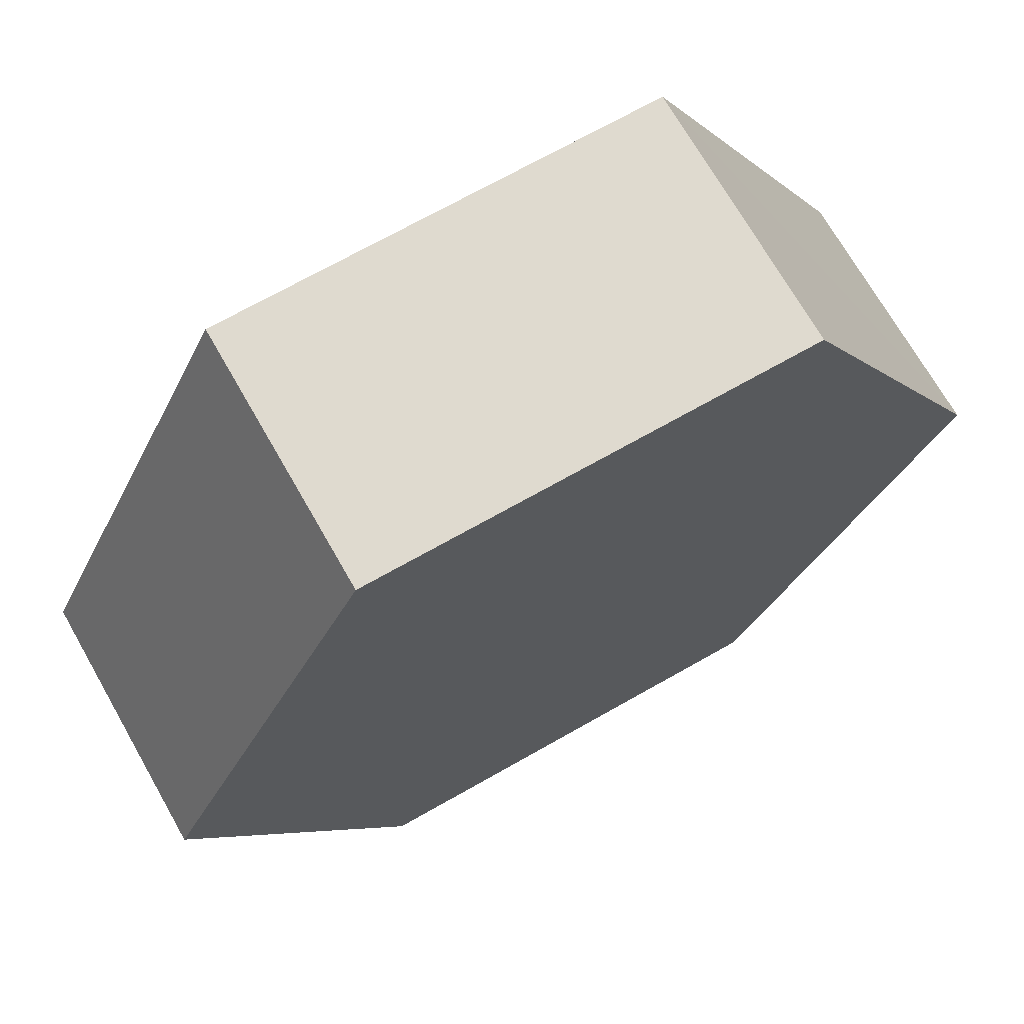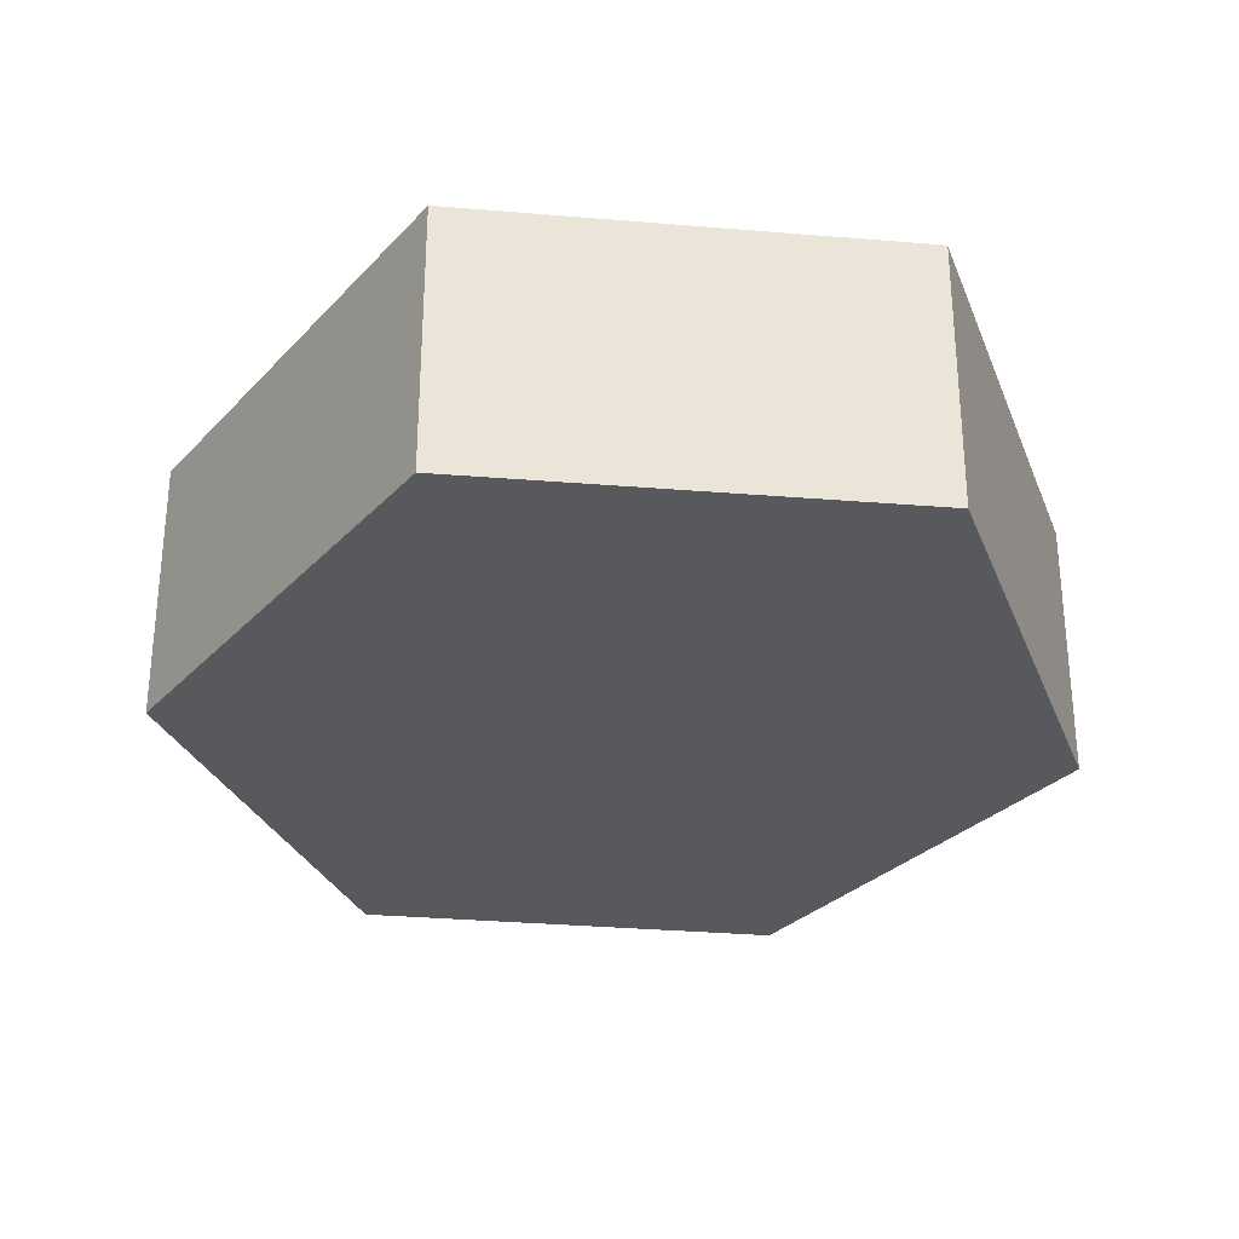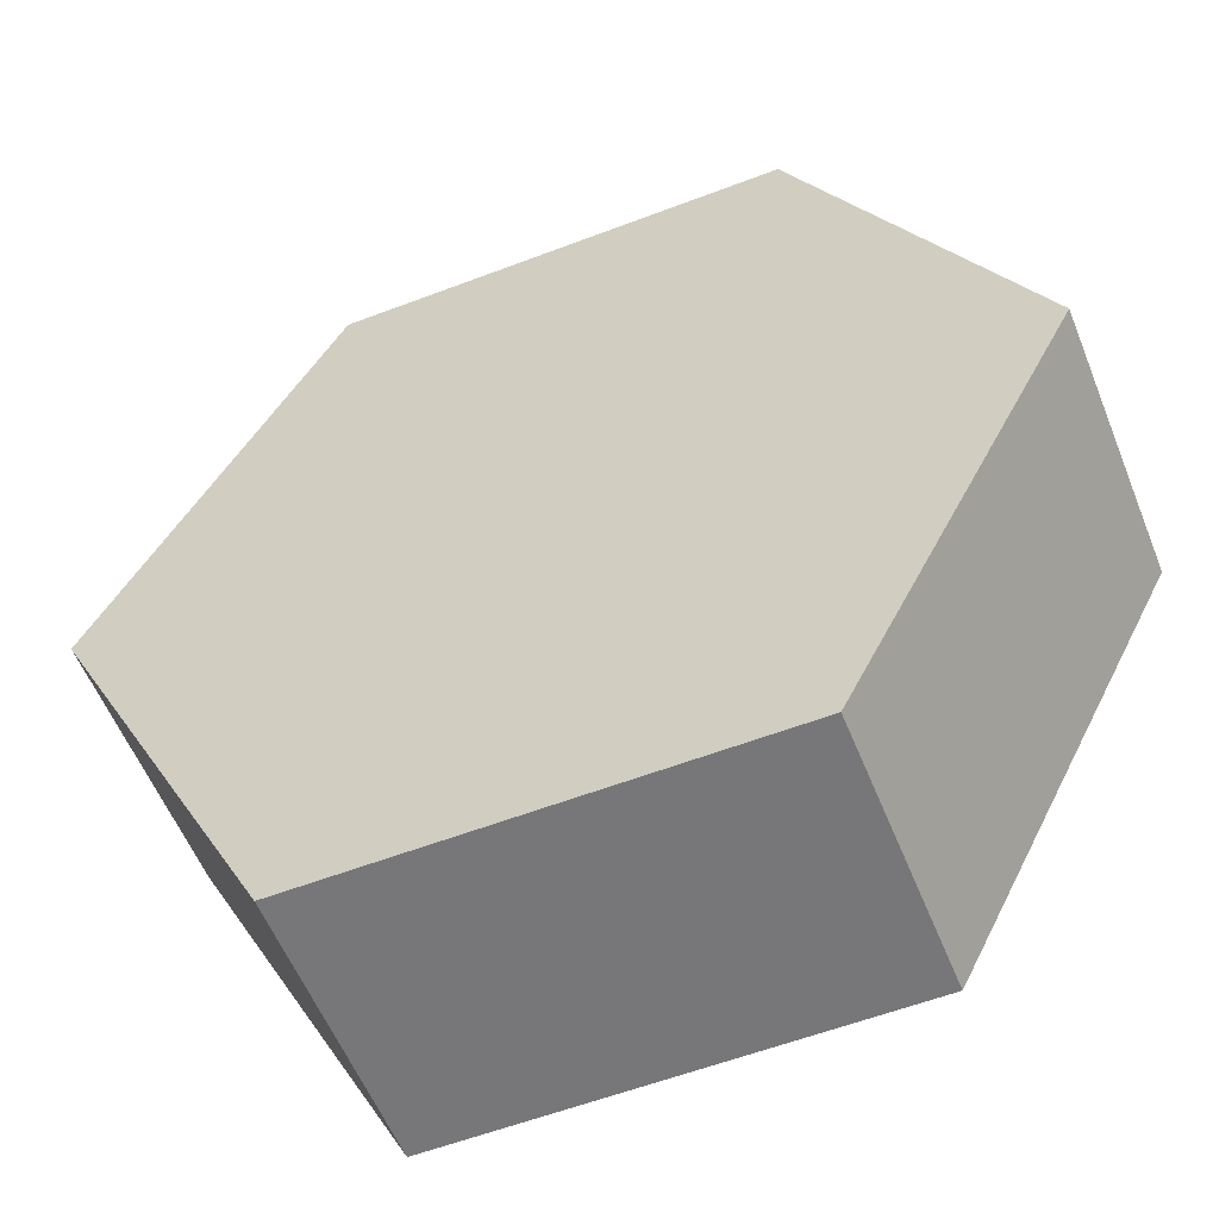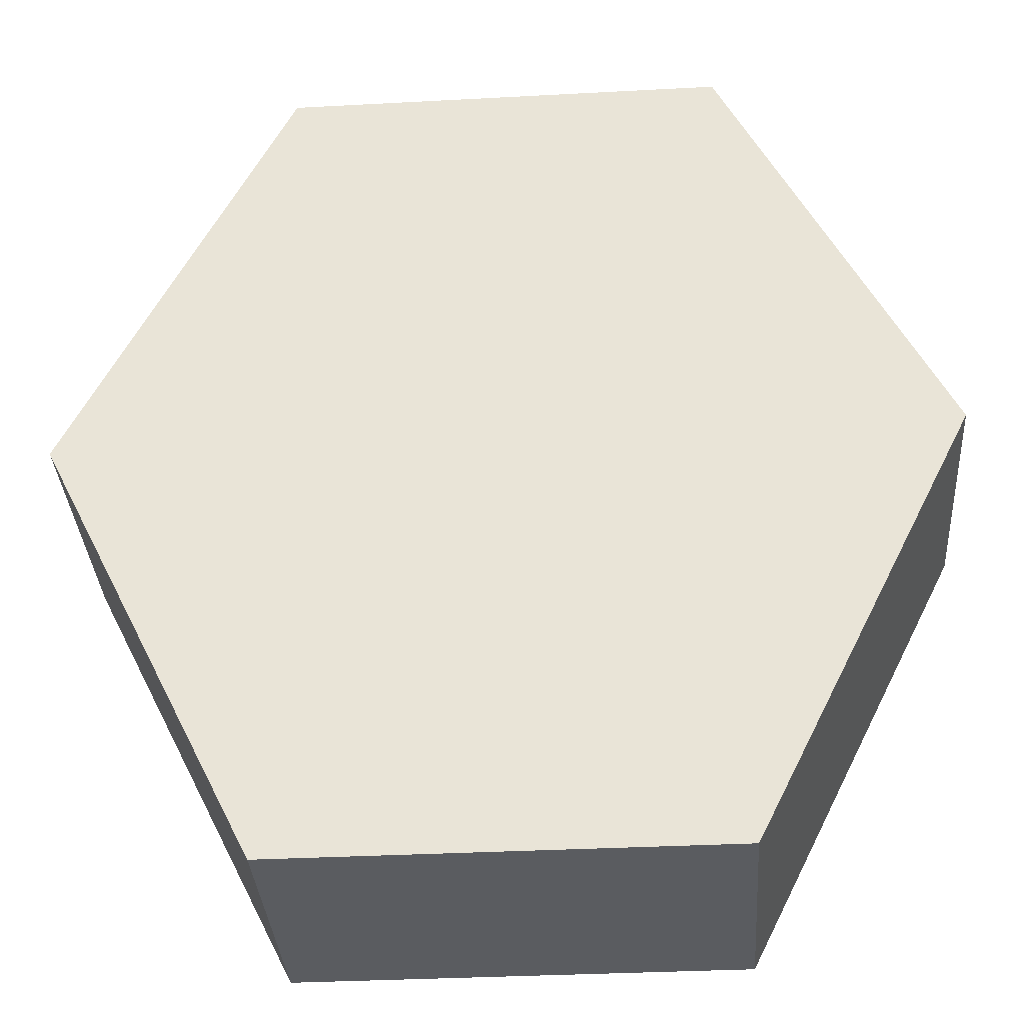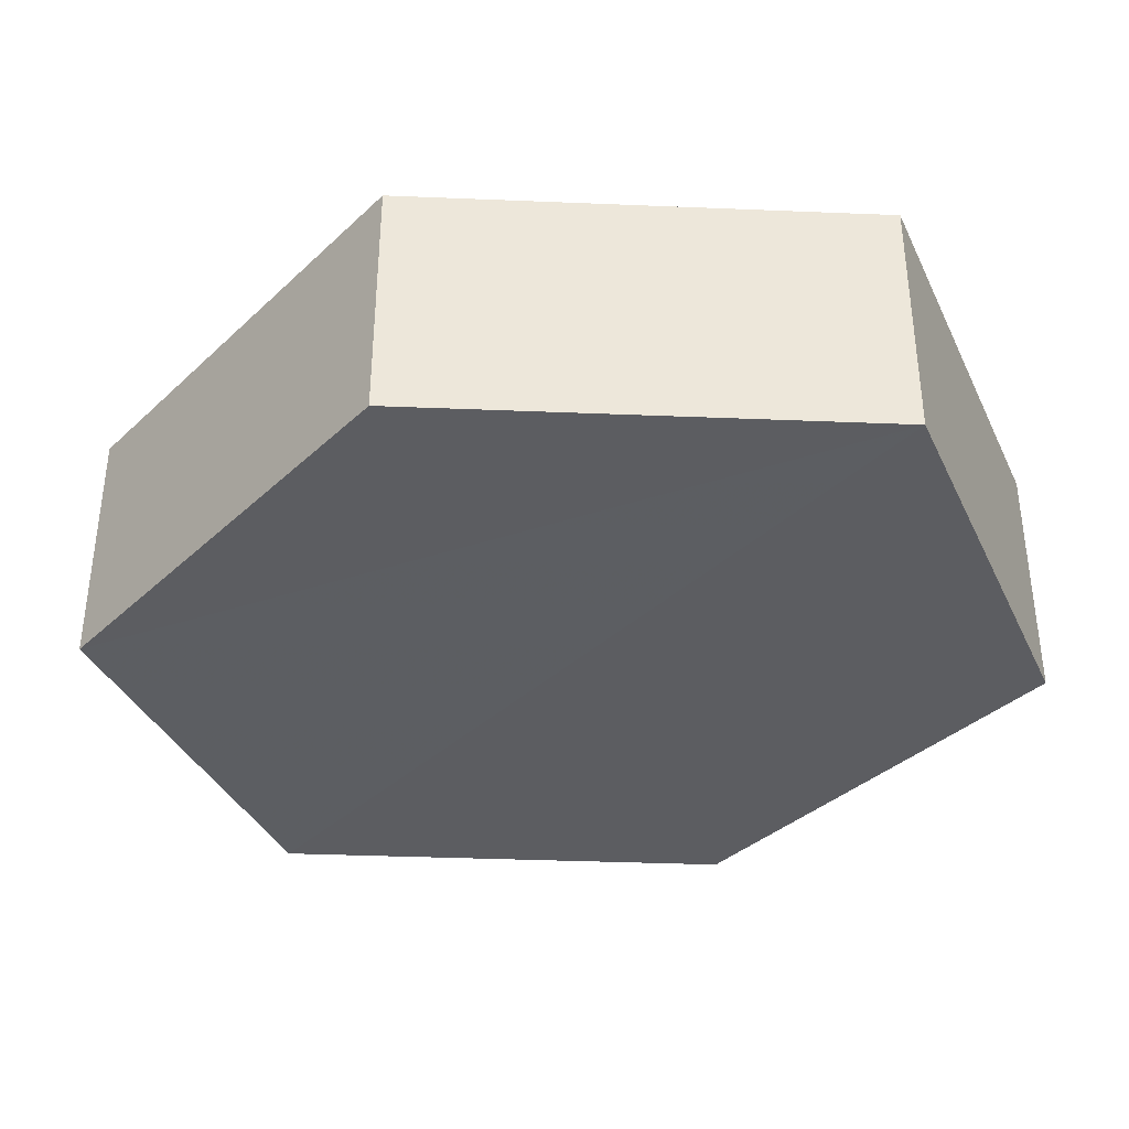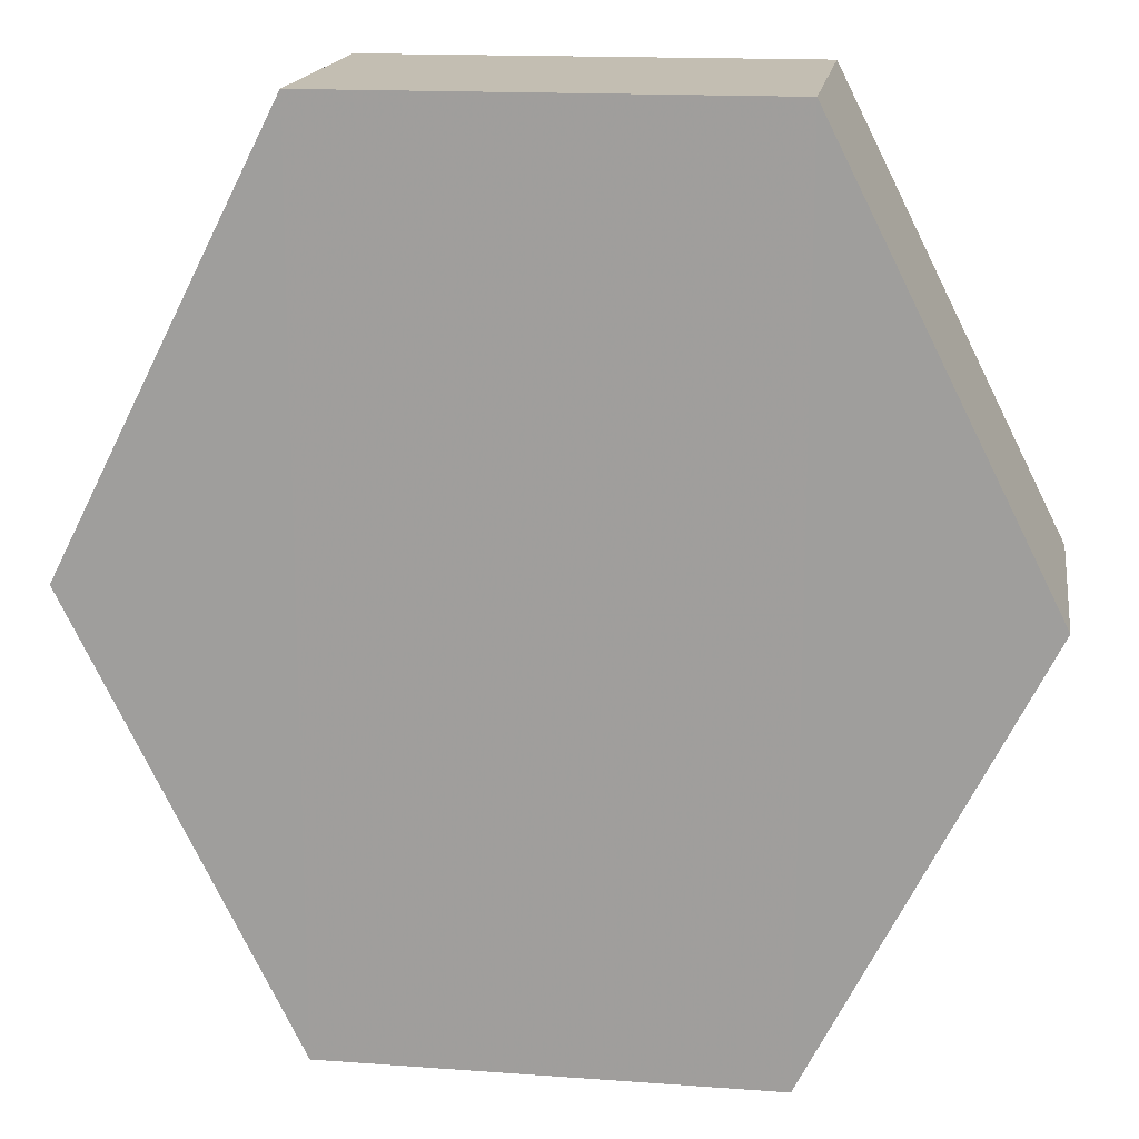
<metadata>
{"format":"obj","ext":"obj","renderer":"f3d","projection":"perspective","resolution":1024,"background":"white","views":[{"elev":70.4,"azim":-29.7,"up":"+Y"},{"elev":-29.6,"azim":-7.4,"up":"+Z"},{"elev":-57.1,"azim":21.6,"up":"+Y"},{"elev":-34.1,"azim":-175.7,"up":"+Y"},{"elev":-37.3,"azim":113.2,"up":"+Z"},{"elev":17.0,"azim":-171.1,"up":"+Y"}]}
</metadata>
<code>
o 3362
v 2167 1864 12.13
v 2167 1864 12.12
v 2167 1864 12.13
v 2167 1864 12.13
v 2167 1864 12.13
v 2167 1864 12.13
v 2167 1864 12.12
v 2167 1864 12.12
v 2167 1864 12.13
v 2167 1864 12.13
v 2167 1864 12.13
v 2167 1864 12.13
v 2167 1864 12.13
v 2167 1864 12.12
v 2167 1864 12.13
v 2167 1864 12.13
v 2167 1864 12.13
v 2167 1864 12.13
v 2167 1864 12.12
v 2167 1864 12.12
v 2167 1864 12.12
v 2167 1864 12.12
v 2167 1864 12.12
v 2167 1864 12.13
v 2167 1864 12.12
v 2167 1864 12.12
v 2167 1864 12.12
v 2167 1864 12.12
v 2167 1864 12.12
v 2167 1864 12.12
v 2167 1864 12.12
v 2167 1864 12.13
f 1 2 3
f 3 4 5
f 6 7 1
f 8 4 9
f 6 10 11
f 12 8 11
f 13 14 12
f 11 15 16
f 2 15 17
f 18 17 15
f 2 19 20
f 18 20 19
f 21 20 22
f 23 8 21
f 23 24 25
f 25 18 26
f 26 27 28
f 10 27 29
f 30 10 21
f 31 32 30

</code>
